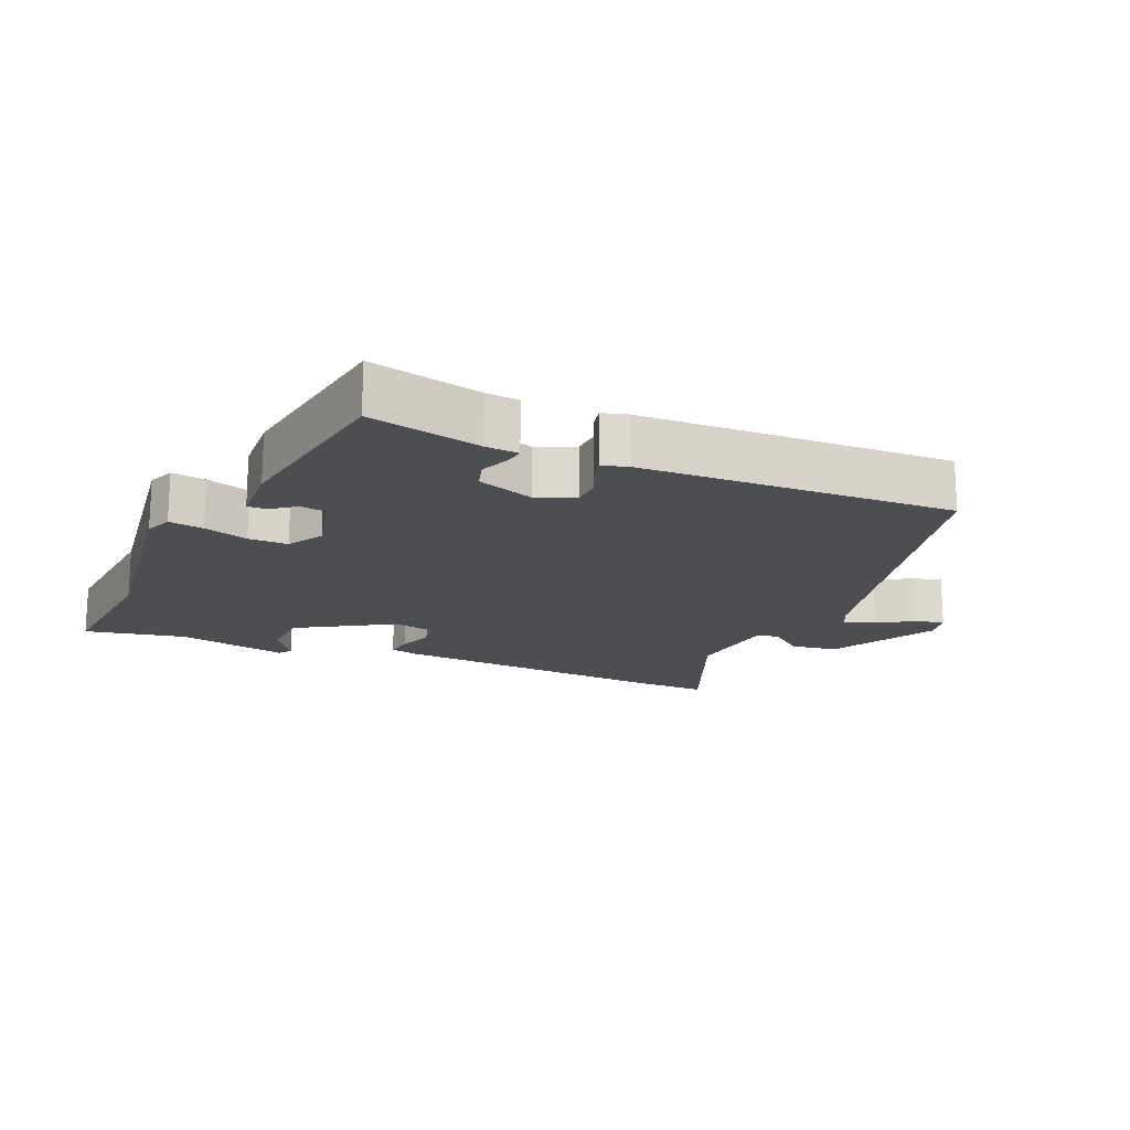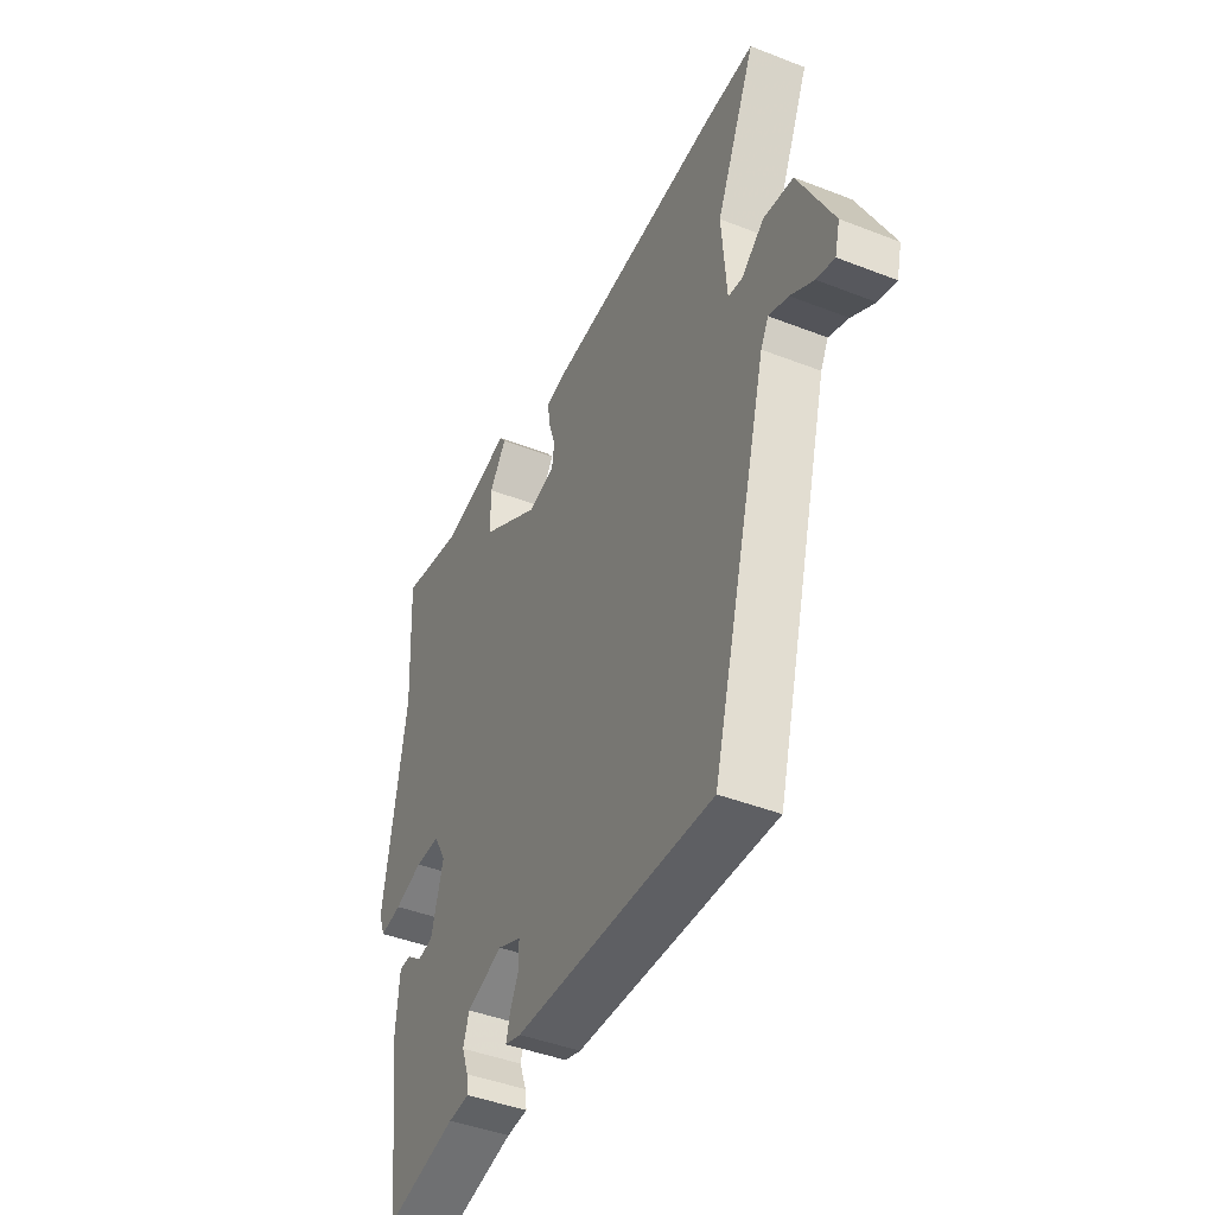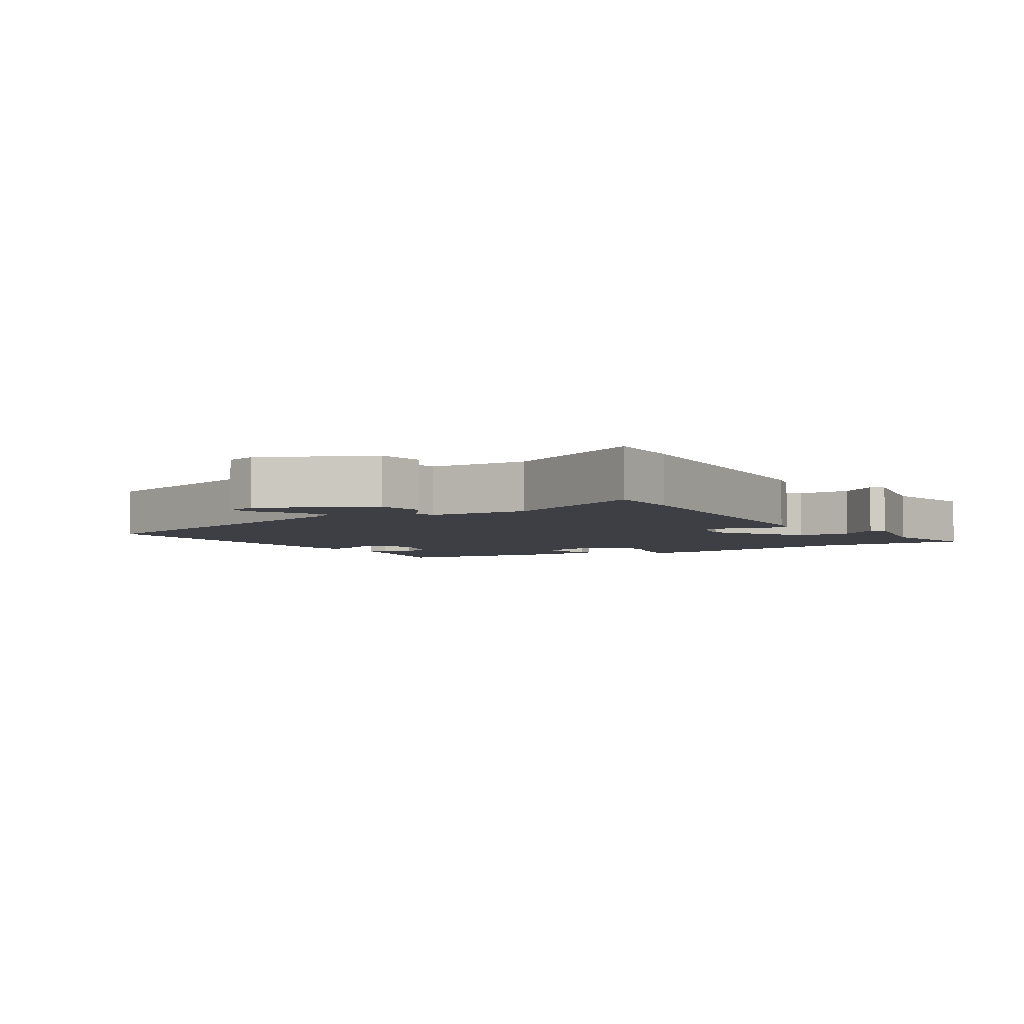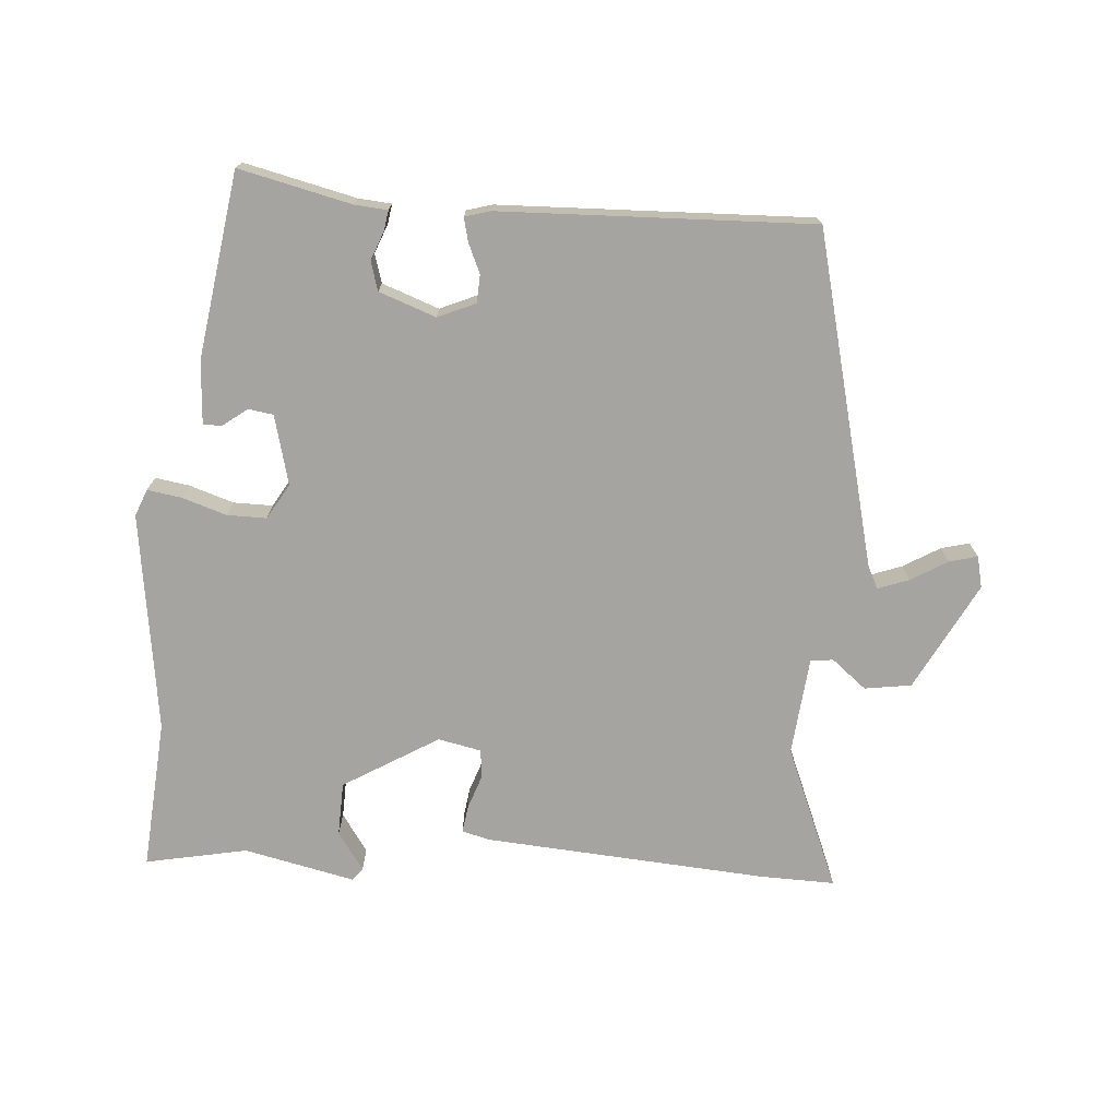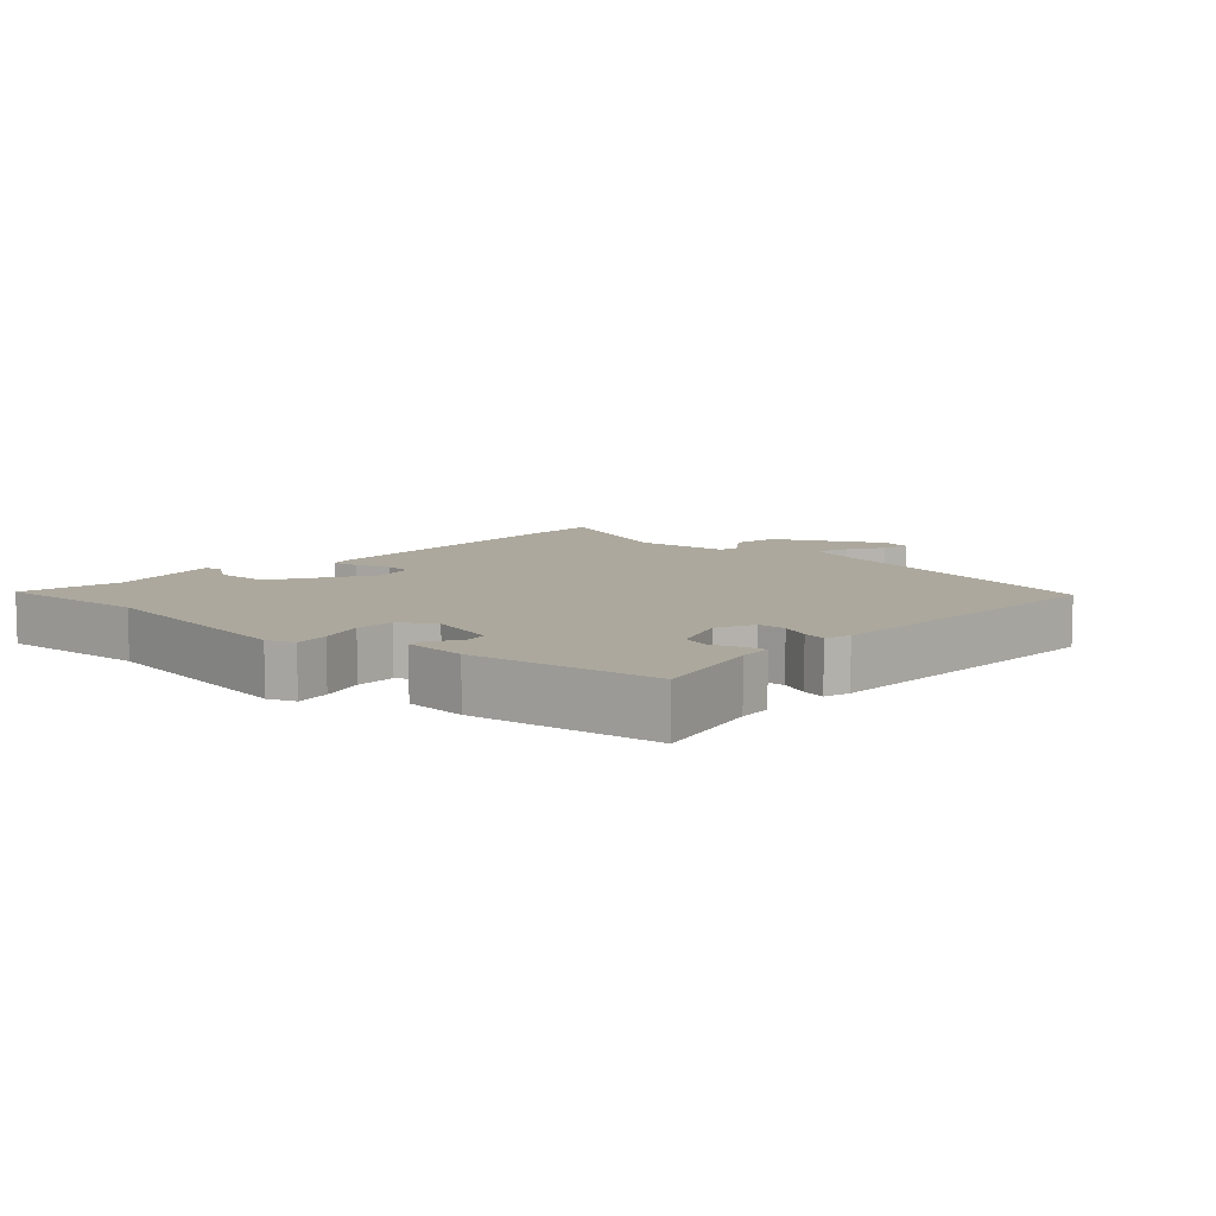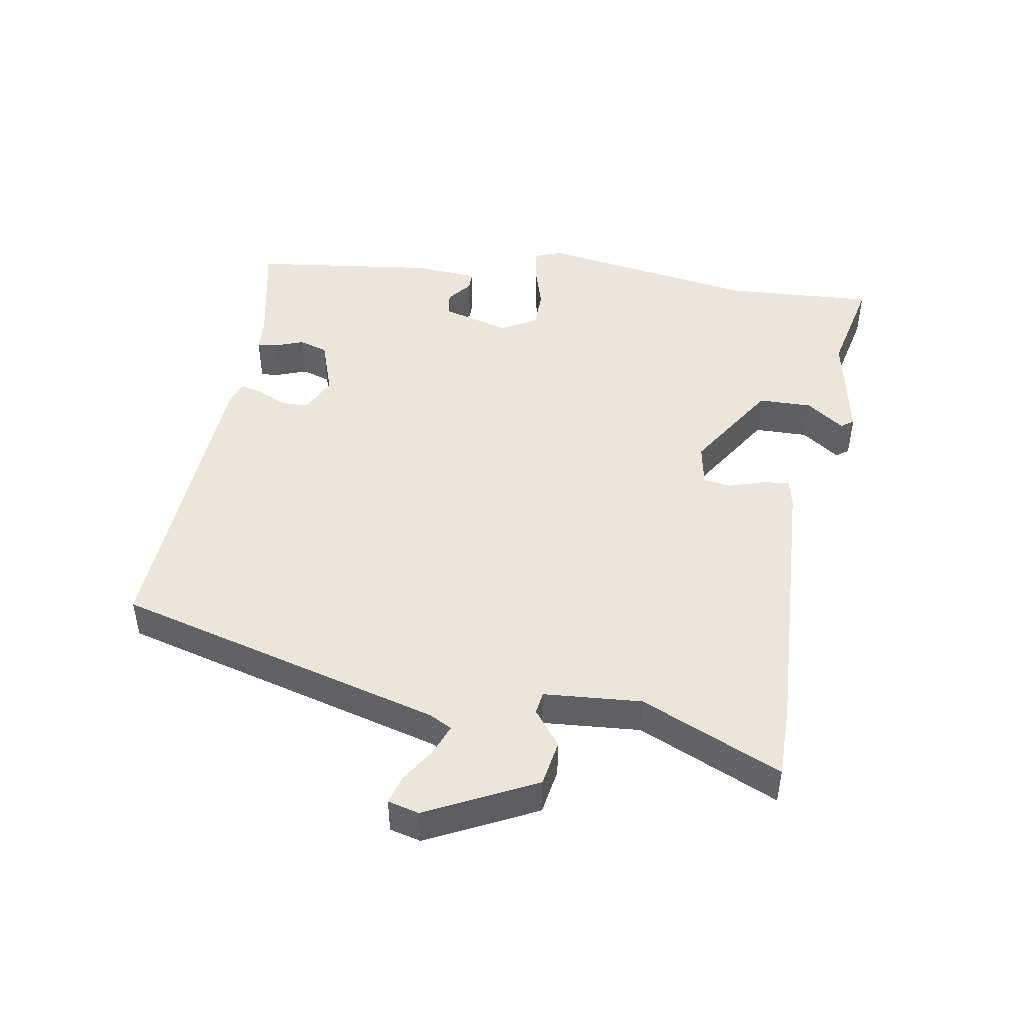
<metadata>
{"format":"obj","ext":"obj","renderer":"f3d","projection":"perspective","resolution":1024,"background":"white","views":[{"elev":-17.2,"azim":155.2,"up":"+Y"},{"elev":-43.9,"azim":-114.6,"up":"+Z"},{"elev":-4.5,"azim":-57.8,"up":"+Y"},{"elev":-73.2,"azim":174.4,"up":"+Y"},{"elev":8.6,"azim":131.3,"up":"+Y"},{"elev":46.7,"azim":-80.5,"up":"+Y"}]}
</metadata>
<code>
v -0.56 0.07 0.5
v -0.449 0.07 0.5
v -0.021 0.07 0.479
v 0.021 0.07 0.469
v 0.016 0.07 0.428
v -0.001 0.07 0.375
v 0.005 0.07 0.333
v 0.07 0.07 0.321
v 0.21 0.07 0.41
v 0.211 0.07 0.491
v 0.17 0.07 0.548
v 0.184 0.07 0.567
v 0.352 0.07 0.534
v 0.504 0.07 0.568
v 0.491 0.07 0.341
v 0.544 0.07 0.012
v 0.529 0.07 -0.029
v 0.477 0.07 -0.022
v 0.41 0.07 -0.002
v 0.351 0.07 -0.003
v 0.321 0.07 -0.057
v 0.35 0.07 -0.16
v 0.388 0.07 -0.165
v 0.424 0.07 -0.136
v 0.452 0.07 -0.136
v 0.46 0.07 -0.23
v 0.425 0.07 -0.51
v 0.256 0.07 -0.475
v 0.206 0.07 -0.472
v 0.21 0.07 -0.442
v 0.226 0.07 -0.398
v 0.212 0.07 -0.355
v 0.126 0.07 -0.326
v 0.07 0.07 -0.352
v 0.069 0.07 -0.394
v 0.09 0.07 -0.438
v 0.099 0.07 -0.473
v 0.061 0.07 -0.485
v -0.408 0.07 -0.512
v -0.543 0.07 -0.017
v -0.561 0.07 0.017
v -0.607 0.07 -0.001
v -0.661 0.07 -0.035
v -0.703 0.07 -0.047
v -0.715 0.07 0
v -0.634 0.07 0.164
v -0.564 0.07 0.176
v -0.511 0.07 0.135
v -0.477 0.07 0.14
v -0.466 0.07 0.288
v -0.56 0 0.5
v -0.449 0 0.5
v -0.021 0 0.479
v 0.021 0 0.469
v 0.016 0 0.428
v -0.001 0 0.375
v 0.005 0 0.333
v 0.07 0 0.321
v 0.21 0 0.41
v 0.211 0 0.491
v 0.17 0 0.548
v 0.184 0 0.567
v 0.352 0 0.534
v 0.504 0 0.568
v 0.491 0 0.341
v 0.544 0 0.012
v 0.529 0 -0.029
v 0.477 0 -0.022
v 0.41 0 -0.002
v 0.351 0 -0.003
v 0.321 0 -0.057
v 0.35 0 -0.16
v 0.388 0 -0.165
v 0.424 0 -0.136
v 0.452 0 -0.136
v 0.46 0 -0.23
v 0.425 0 -0.51
v 0.256 0 -0.475
v 0.206 0 -0.472
v 0.21 0 -0.442
v 0.226 0 -0.398
v 0.212 0 -0.355
v 0.126 0 -0.326
v 0.07 0 -0.352
v 0.069 0 -0.394
v 0.09 0 -0.438
v 0.099 0 -0.473
v 0.061 0 -0.485
v -0.408 0 -0.512
v -0.543 0 -0.017
v -0.561 0 0.017
v -0.607 0 -0.001
v -0.661 0 -0.035
v -0.703 0 -0.047
v -0.715 0 0
v -0.634 0 0.164
v -0.564 0 0.176
v -0.511 0 0.135
v -0.477 0 0.14
v -0.466 0 0.288
f 45 46 47 48
f 45 48 49
f 42 43 44 45
f 41 42 45 49
f 40 41 49
f 39 40 49
f 38 39 49 50
f 35 36 37 38
f 34 35 38 50
f 28 29 30 31
f 28 31 32
f 27 28 32
f 26 27 32
f 23 24 25 26
f 22 23 26 32
f 21 22 32 33
f 16 17 18 19
f 15 16 19 20
f 13 14 15 20
f 10 11 12 13
f 9 10 13 20
f 8 9 20 21
f 3 4 5 6
f 3 6 7
f 2 3 7
f 1 2 7
f 50 1 7
f 21 33 34 50
f 7 8 21 50
f 98 97 96 95
f 99 98 95
f 95 94 93 92
f 99 95 92 91
f 99 91 90
f 99 90 89
f 100 99 89 88
f 88 87 86 85
f 100 88 85 84
f 81 80 79 78
f 82 81 78
f 82 78 77
f 82 77 76
f 76 75 74 73
f 82 76 73 72
f 83 82 72 71
f 69 68 67 66
f 70 69 66 65
f 70 65 64 63
f 63 62 61 60
f 70 63 60 59
f 71 70 59 58
f 56 55 54 53
f 57 56 53
f 57 53 52
f 57 52 51
f 57 51 100
f 100 84 83 71
f 100 71 58 57
f 1 51 52 2
f 2 52 53 3
f 3 53 54 4
f 4 54 55 5
f 5 55 56 6
f 6 56 57 7
f 7 57 58 8
f 8 58 59 9
f 9 59 60 10
f 10 60 61 11
f 11 61 62 12
f 12 62 63 13
f 13 63 64 14
f 14 64 65 15
f 15 65 66 16
f 16 66 67 17
f 17 67 68 18
f 18 68 69 19
f 19 69 70 20
f 20 70 71 21
f 21 71 72 22
f 22 72 73 23
f 23 73 74 24
f 24 74 75 25
f 25 75 76 26
f 26 76 77 27
f 27 77 78 28
f 28 78 79 29
f 29 79 80 30
f 30 80 81 31
f 31 81 82 32
f 32 82 83 33
f 33 83 84 34
f 34 84 85 35
f 35 85 86 36
f 36 86 87 37
f 37 87 88 38
f 38 88 89 39
f 39 89 90 40
f 40 90 91 41
f 41 91 92 42
f 42 92 93 43
f 43 93 94 44
f 44 94 95 45
f 45 95 96 46
f 46 96 97 47
f 47 97 98 48
f 48 98 99 49
f 49 99 100 50
f 50 100 51 1

</code>
